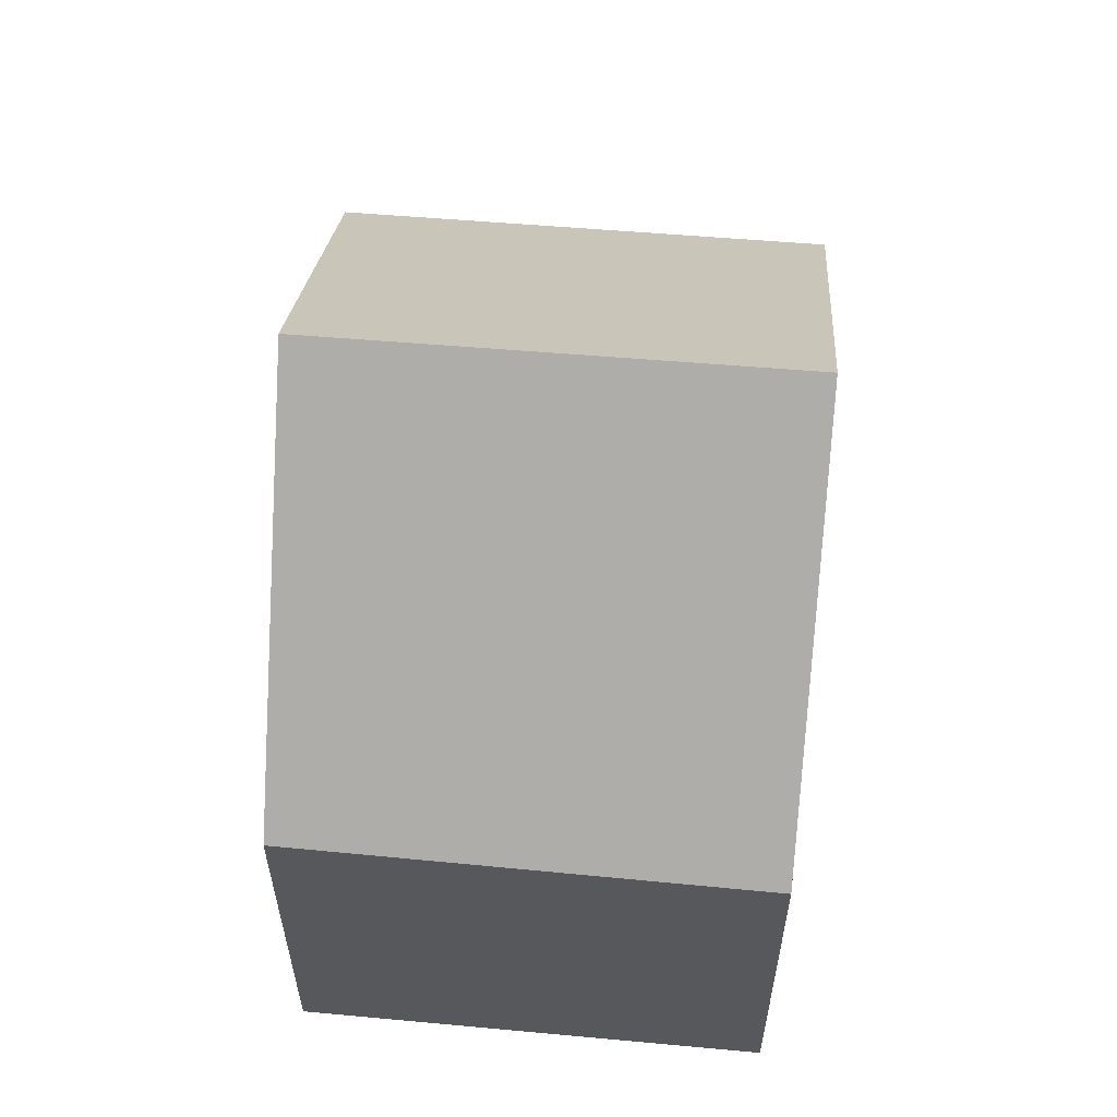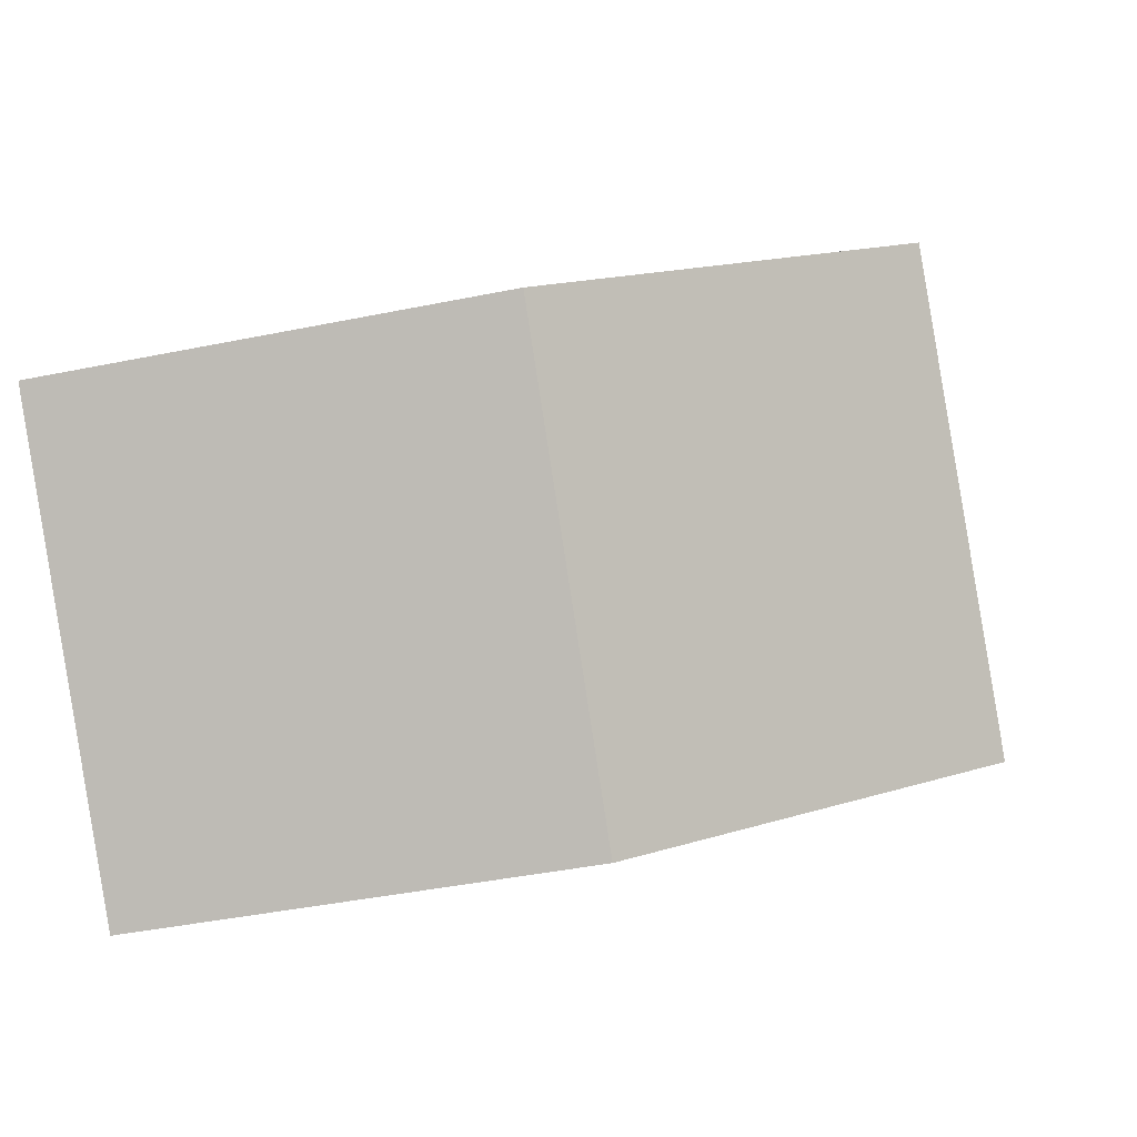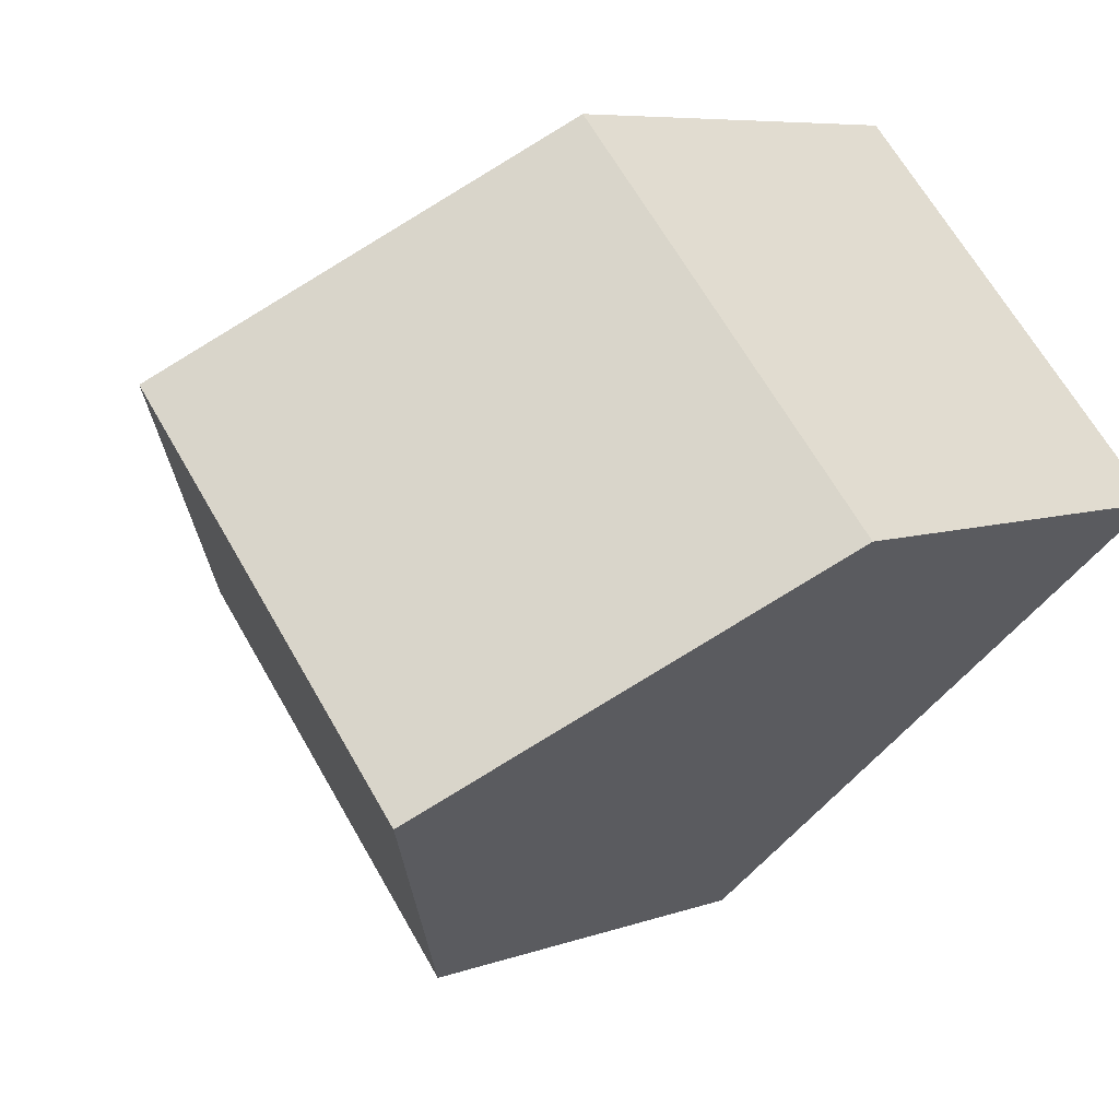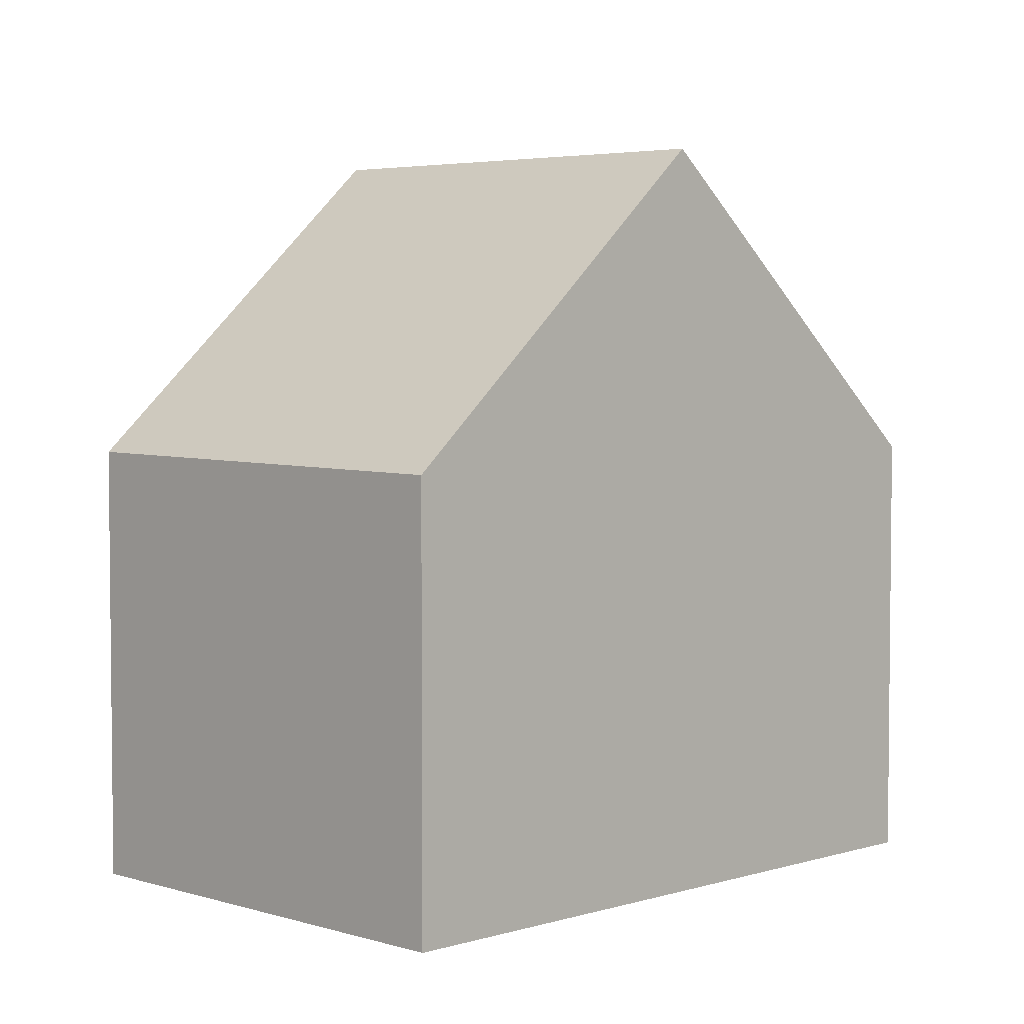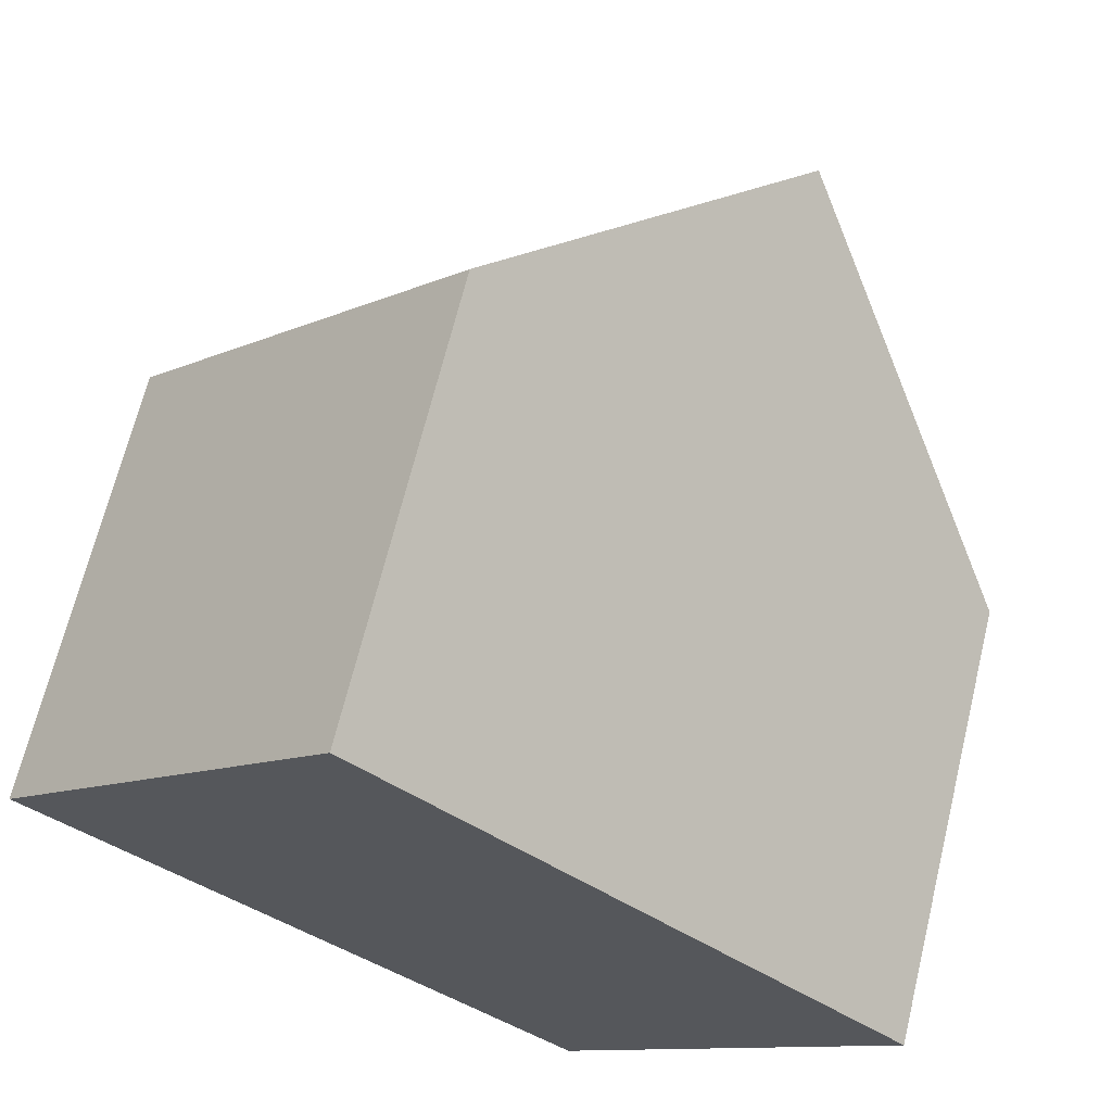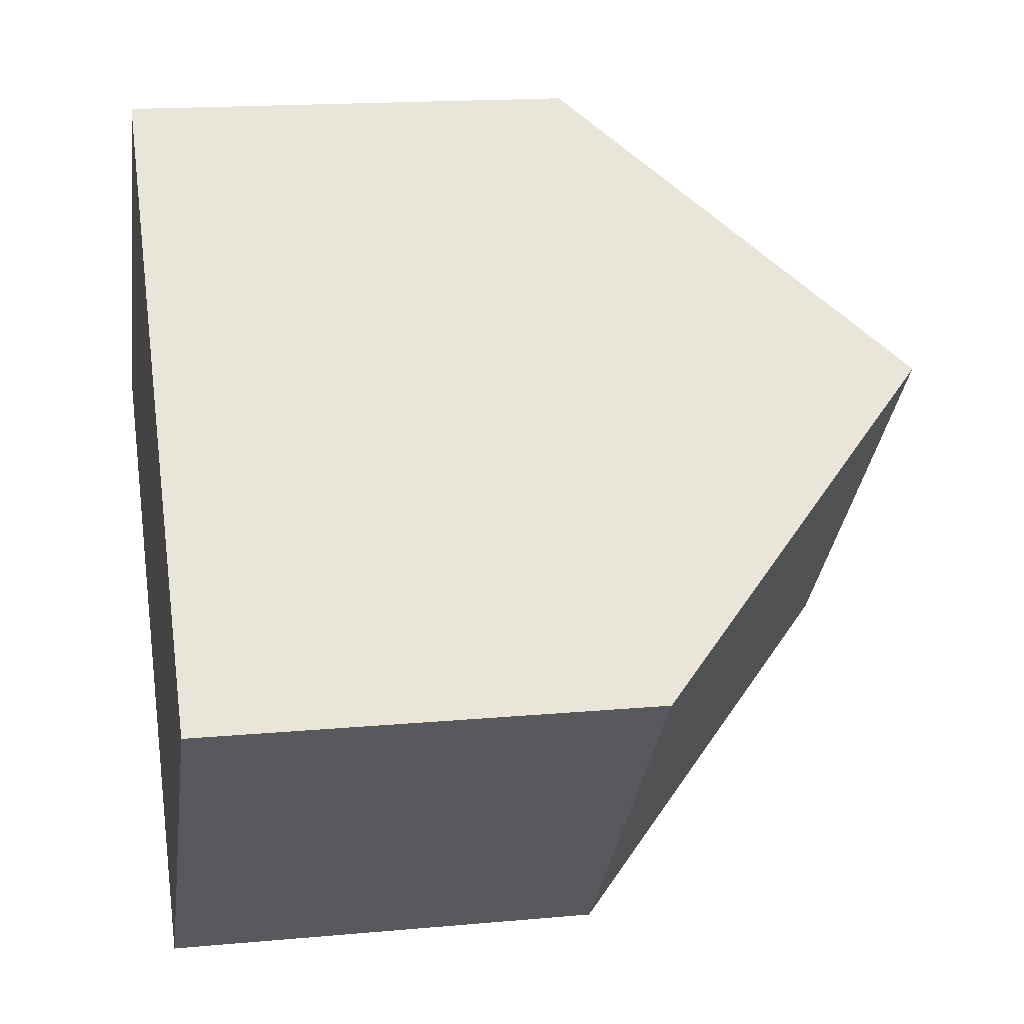
<metadata>
{"format":"obj","ext":"obj","renderer":"f3d","projection":"perspective","resolution":1024,"background":"white","views":[{"elev":61.2,"azim":137.1,"up":"+Y"},{"elev":-40.7,"azim":104.2,"up":"+Z"},{"elev":6.9,"azim":-137.0,"up":"+Z"},{"elev":4.1,"azim":176.9,"up":"+Y"},{"elev":67.3,"azim":13.7,"up":"+Z"},{"elev":16.7,"azim":79.4,"up":"+Z"}]}
</metadata>
<code>
v  6.967 8.862 1.438
v  6.236 5.186 -5.623
v  3.104 8.862 -2.799
v  9.992 5.243 -1.405
v  3.921 5.219 4.301
v  0 5.219 3.196e-16
v  3.921 -2.634e-16 4.301
v  6.967 -8.805e-17 1.438
v  9.992 8.603e-17 -1.405
v  6.236 3.443e-16 -5.623
v  3.104 1.714e-16 -2.799
v  0 0 0
g defaultobject
f 1 2 3
f 2 1 4
f 5 3 6
f 3 5 1
f 5 4 1
f 4 5 7
f 4 7 8
f 4 8 9
f 9 2 4
f 2 9 10
f 2 6 3
f 6 2 10
f 6 10 11
f 6 11 12
f 12 5 6
f 5 12 7
f 8 10 9
f 10 8 7
f 10 7 11
f 11 7 12

</code>
